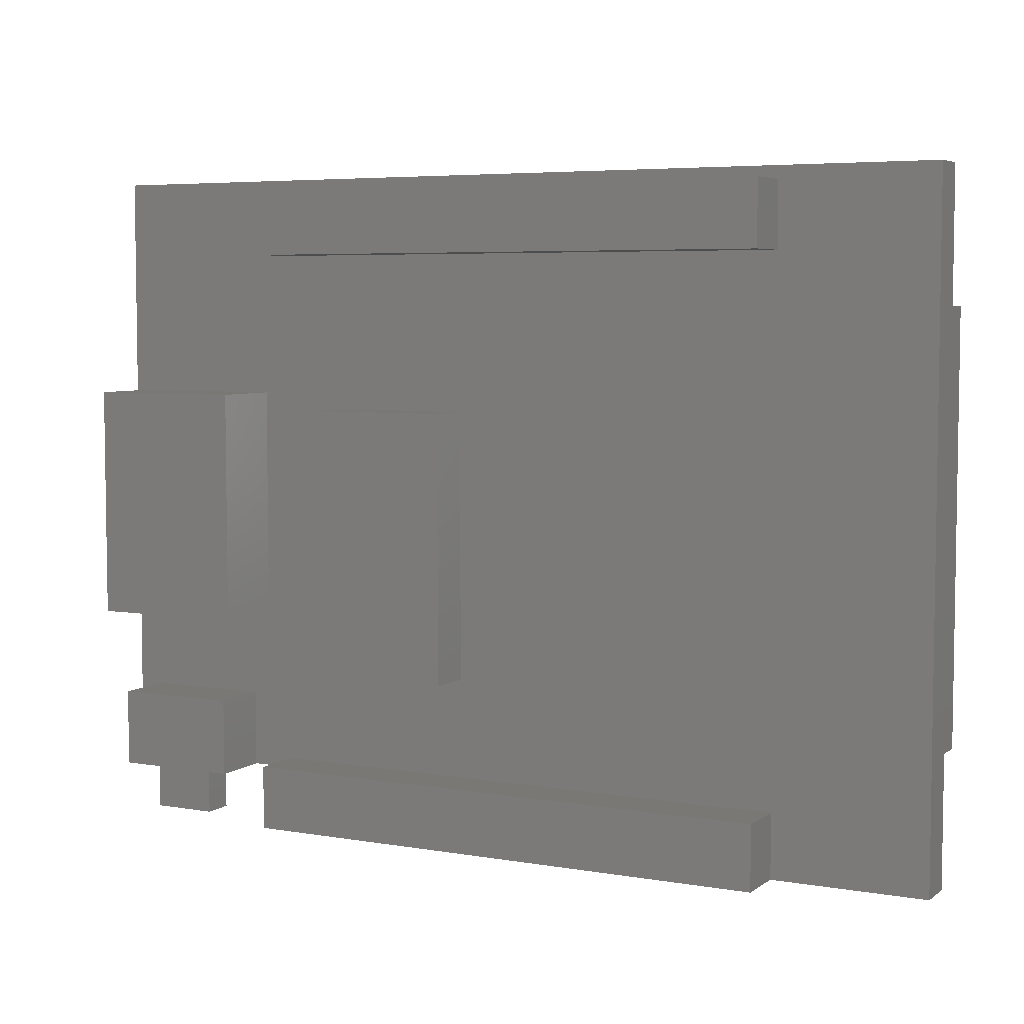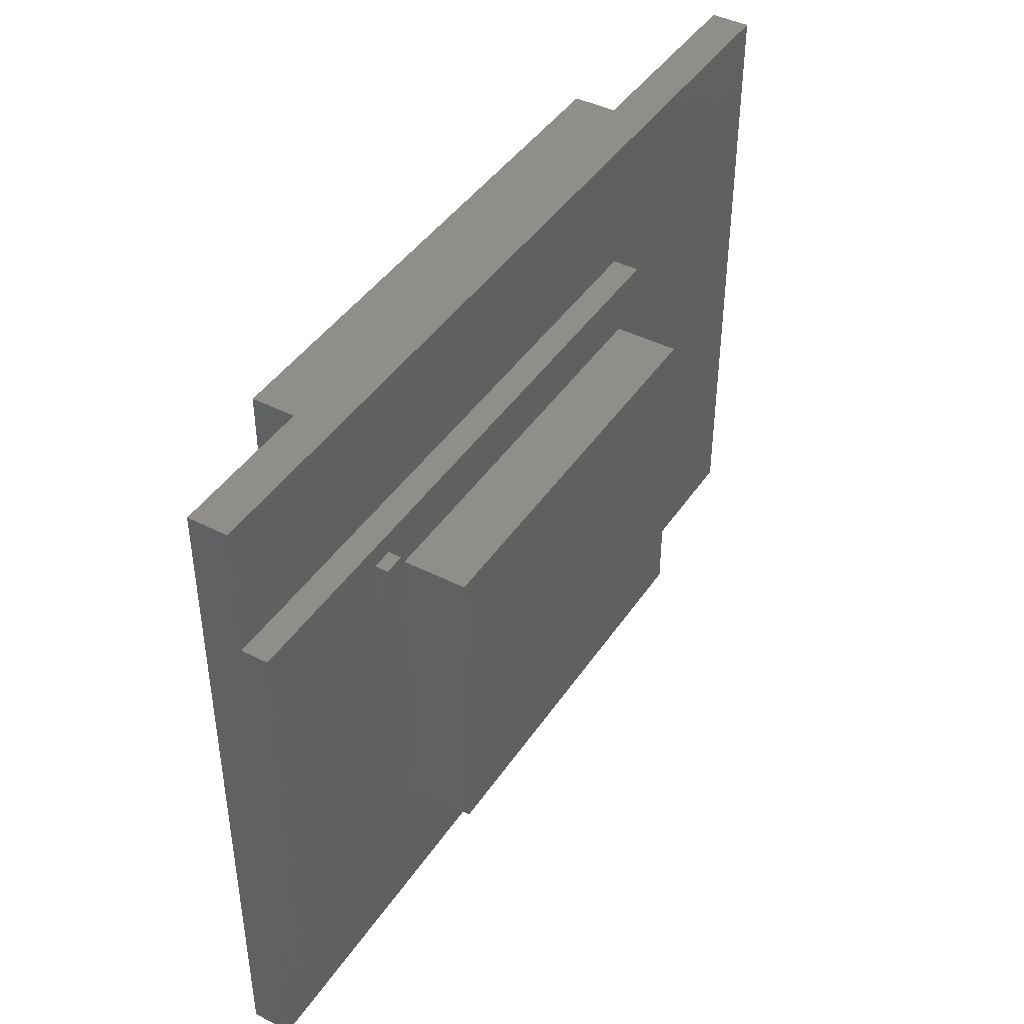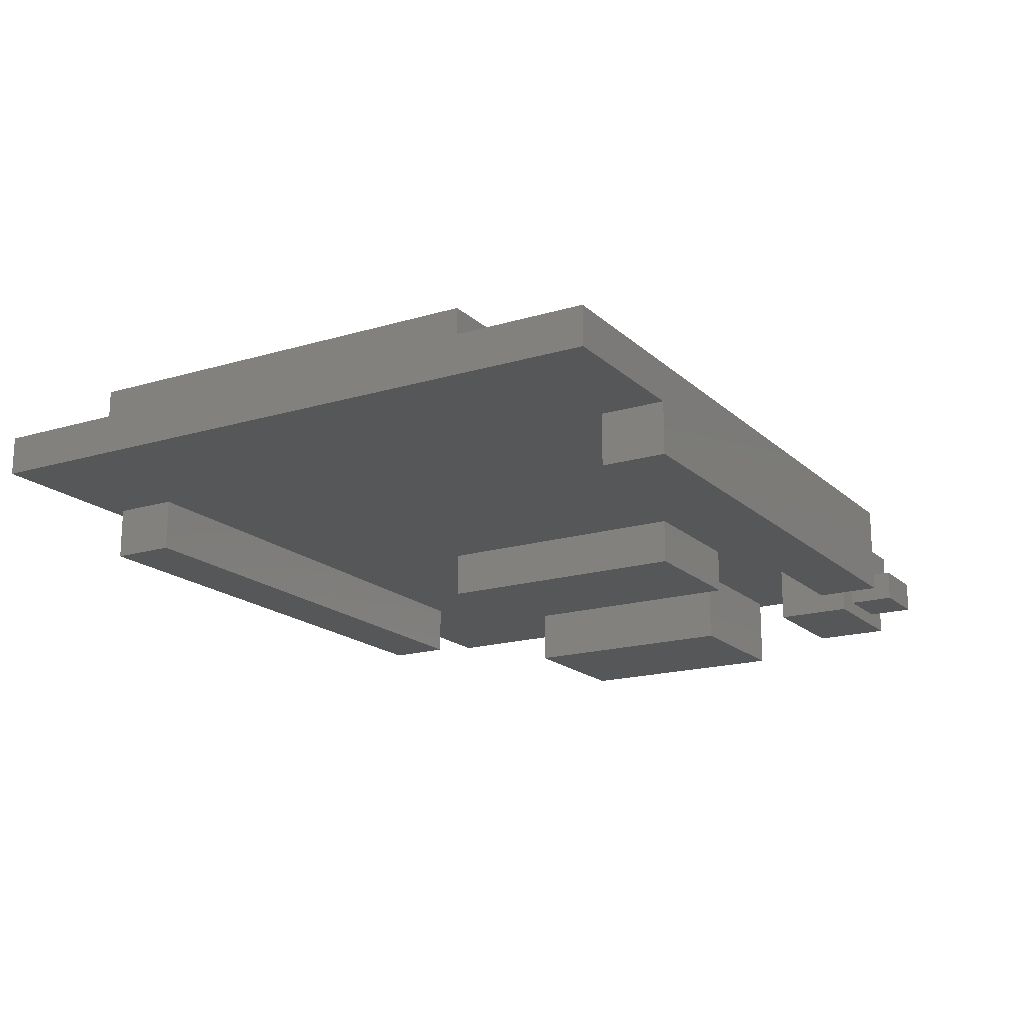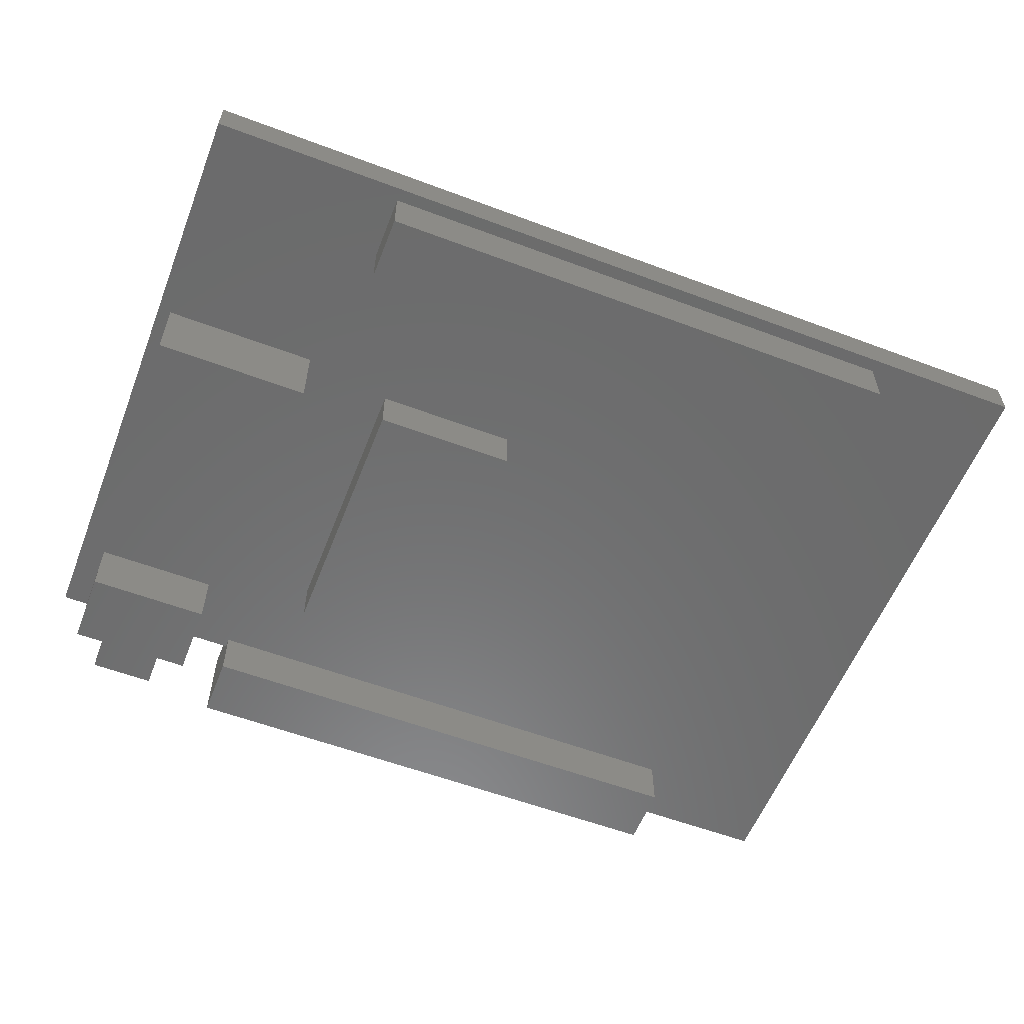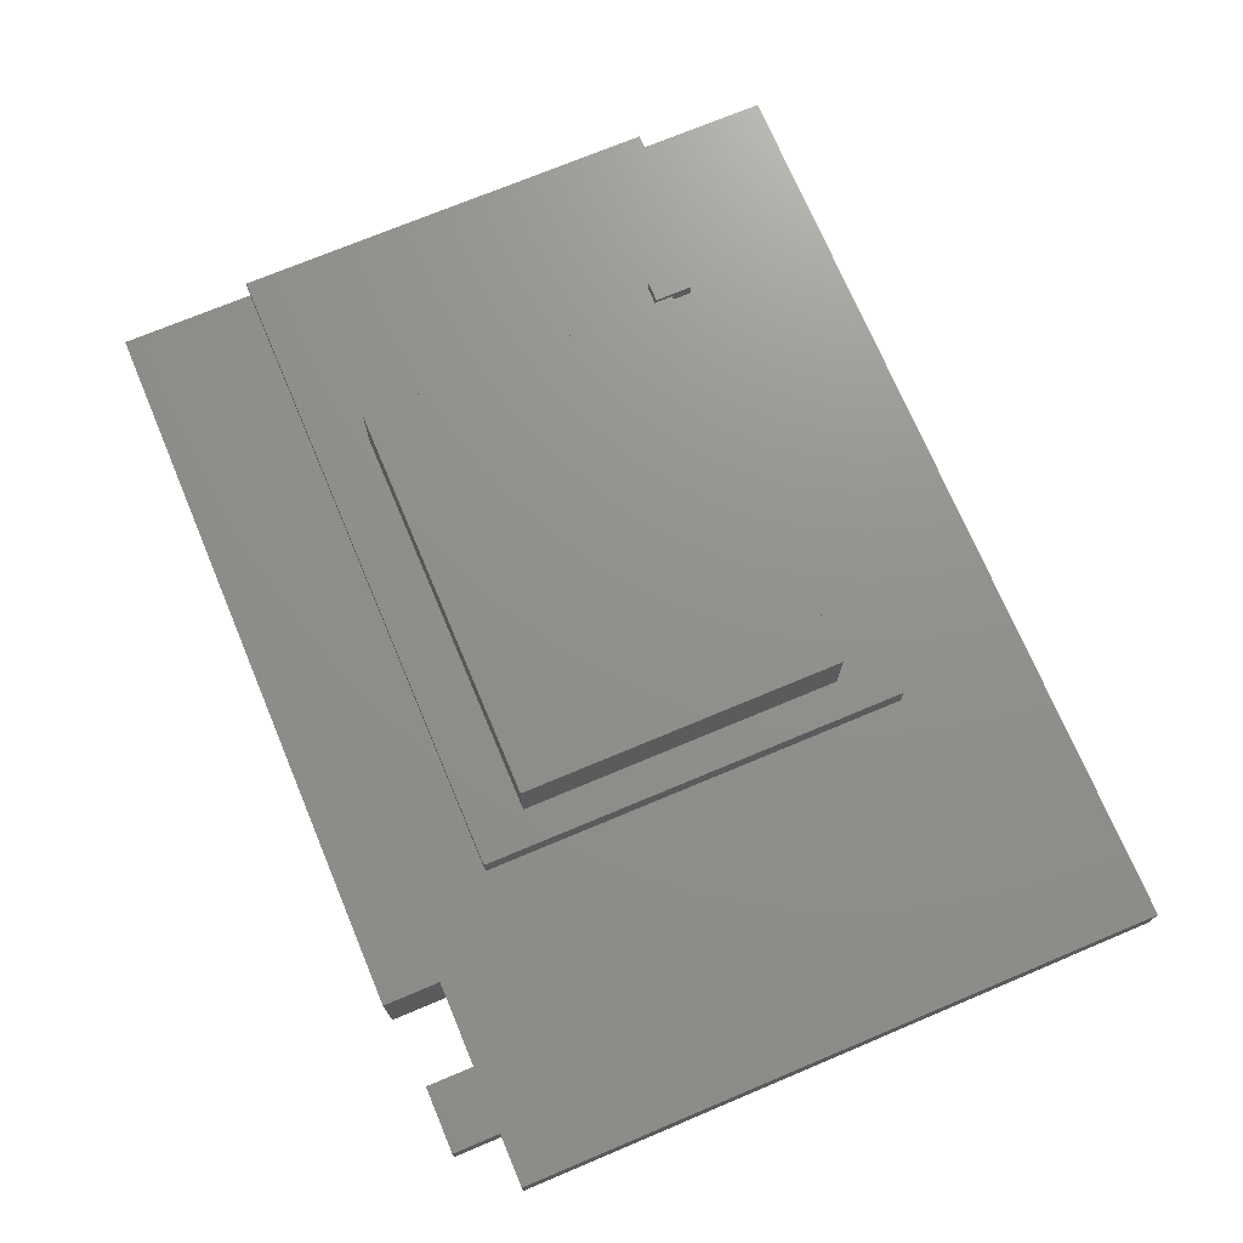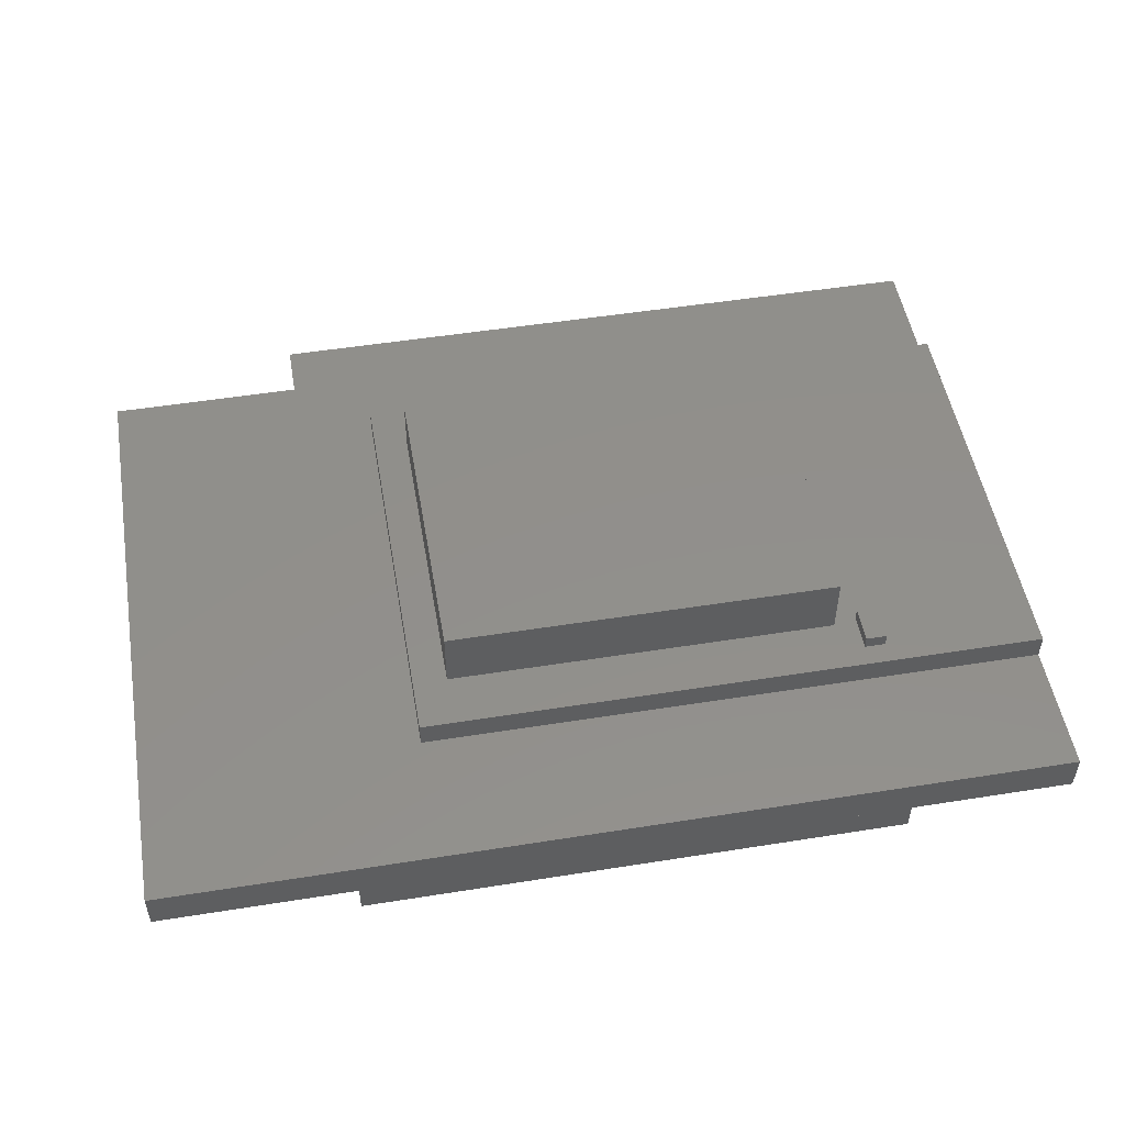
<metadata>
{"format":"stl","ext":"stl","renderer":"f3d","projection":"perspective","resolution":1024,"background":"white","views":[{"elev":5.4,"azim":-152.3,"up":"+Y"},{"elev":42.9,"azim":-58.8,"up":"+Y"},{"elev":-17.6,"azim":-59.3,"up":"+Z"},{"elev":-57.8,"azim":158.7,"up":"+Z"},{"elev":72.4,"azim":67.2,"up":"+Z"},{"elev":51.3,"azim":170.2,"up":"+Z"}]}
</metadata>
<code>
# stl→obj: 84 verts, 160 faces
v 0 26 2.9
v 0 21 4.4
v 0 26 4.4
v 0 5 4.4
v 0 21 5.4
v 0 0 2.9
v 0 0 4.4
v 0 5 5.4
v 24 21 5.4
v 22.7 19 5.4
v 24 5 5.4
v 7.7 19 5.4
v 6.8 18.8 5.4
v 6.8 20.2 5.4
v 6 20.2 5.4
v 6 18.8 5.4
v 22.7 7 5.4
v 7.7 7 5.4
v 24 21 4.4
v 24 5 4.4
v 34.5 2.11 4.4
v 34.5 26 4.4
v 27 2.11 4.4
v 27 0 4.4
v 7.7 19 7.8
v 7.7 7 7.8
v 22.7 7 7.8
v 22.7 19 7.8
v 6 20.2 5.9
v 6 18.8 5.9
v 6.8 18.8 5.9
v 6.8 20.2 5.9
v 6 0 0.9
v 6 2.5 2.9
v 6 2.5 0.9
v 6 0 2.9
v 6 23 2.9
v 28 8.5 2.9
v 24.5 16.9 2.9
v 28 17.5 2.9
v 27 2.5 2.9
v 19 6.4 2.9
v 24.5 6.4 2.9
v 19 16.9 2.9
v 27 23 2.9
v 34 17.5 2.9
v 34.5 2.11 2.9
v 34 8.5 2.9
v 27 2.11 2.9
v 34.5 26 2.9
v 27 25.5 2.9
v 6 25.5 2.9
v 27 2.11 2.89
v 27 2.5 0.9
v 27 0 0.9
v 27 0 2.89
v 6 23 0.9
v 6 25.5 0.9
v 27 25.5 0.9
v 27 23 0.9
v 28 8.5 3.815e-07
v 28 17.5 3.815e-07
v 34 17.5 3.815e-07
v 34 8.5 3.815e-07
v 19 6.4 1.1
v 19 16.9 1.1
v 24.5 16.9 1.1
v 24.5 6.4 1.1
v 28.7 2.1 0.6
v 28.7 5.1 2.9
v 28.7 5.1 0.6
v 28.7 2.1 2.9
v 33.5 2.1 2.9
v 33.5 5.1 2.9
v 33.5 5.1 0.6
v 33.5 2.1 0.6
v 29.85 2.1 2.35
v 29.85 2.1 1.15
v 32.35 2.1 1.15
v 32.35 2.1 2.35
v 29.85 0.3 1.15
v 29.85 0.3 2.35
v 32.35 0.3 2.35
v 32.35 0.3 1.15
f 1 2 3
f 2 4 5
f 1 4 2
f 6 4 1
f 4 6 7
f 5 4 8
f 9 10 11
f 9 12 10
f 13 12 14
f 9 14 12
f 5 14 9
f 15 5 16
f 14 5 15
f 17 11 10
f 18 11 17
f 12 13 18
f 16 18 13
f 8 16 5
f 18 8 11
f 16 8 18
f 11 19 9
f 19 11 20
f 19 5 9
f 5 19 2
f 19 21 22
f 21 20 23
f 21 19 20
f 3 19 22
f 19 3 2
f 23 20 24
f 7 20 4
f 20 7 24
f 4 11 8
f 11 4 20
f 18 25 12
f 25 18 26
f 25 27 28
f 27 25 26
f 27 10 28
f 10 27 17
f 18 27 26
f 27 18 17
f 10 25 28
f 25 10 12
f 16 29 15
f 29 16 30
f 29 31 32
f 31 29 30
f 31 14 32
f 14 31 13
f 14 29 32
f 29 14 15
f 16 31 30
f 31 16 13
f 33 34 35
f 34 33 36
f 6 34 36
f 34 6 37
f 1 37 6
f 38 39 40
f 41 42 43
f 42 34 44
f 34 42 41
f 40 39 45
f 44 45 39
f 44 37 45
f 37 44 34
f 46 47 48
f 47 38 48
f 47 41 38
f 41 47 49
f 47 46 50
f 45 46 40
f 43 38 41
f 39 38 43
f 46 45 50
f 51 50 45
f 1 51 52
f 51 1 50
f 37 1 52
f 53 41 49
f 41 53 54
f 55 53 56
f 53 55 54
f 24 49 23
f 56 49 24
f 49 56 53
f 33 54 55
f 54 33 35
f 36 7 6
f 7 36 24
f 36 56 24
f 33 56 36
f 56 33 55
f 54 34 41
f 34 54 35
f 57 52 58
f 52 57 37
f 45 59 51
f 59 45 60
f 59 52 51
f 52 59 58
f 57 59 60
f 59 57 58
f 57 45 37
f 45 57 60
f 21 50 22
f 50 21 47
f 50 3 22
f 3 50 1
f 61 40 62
f 40 61 38
f 48 63 46
f 63 48 64
f 63 40 46
f 40 63 62
f 61 63 64
f 63 61 62
f 61 48 38
f 48 61 64
f 65 44 66
f 44 65 42
f 43 67 39
f 67 43 68
f 65 67 68
f 67 65 66
f 65 43 42
f 43 65 68
f 67 44 39
f 44 67 66
f 49 21 23
f 21 49 47
f 69 70 71
f 70 69 72
f 70 73 74
f 73 70 72
f 73 75 74
f 75 73 76
f 75 70 74
f 70 75 71
f 69 75 76
f 75 69 71
f 72 77 73
f 72 78 77
f 78 69 79
f 69 78 72
f 80 73 77
f 79 73 80
f 79 76 73
f 76 79 69
f 81 77 78
f 77 81 82
f 77 83 80
f 83 77 82
f 83 79 80
f 79 83 84
f 81 79 84
f 79 81 78
f 81 83 82
f 83 81 84

</code>
